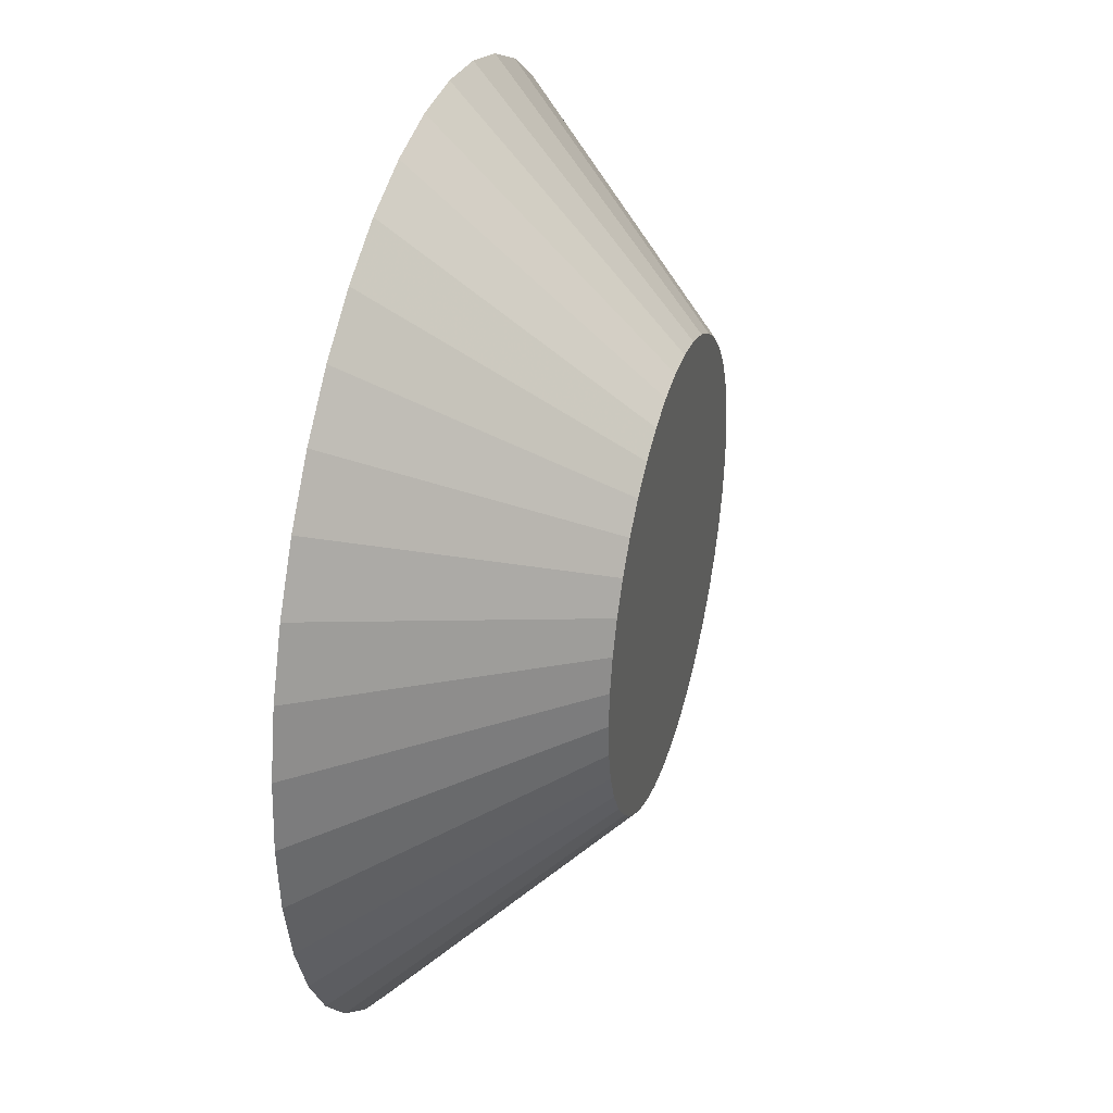
<metadata>
{"format":"obj","ext":"obj","renderer":"f3d","projection":"perspective","resolution":1024,"background":"white","views":[{"elev":36.4,"azim":105.8,"up":"+Y"}]}
</metadata>
<code>
v -3.403e-17 2.326e-17 0.2371
v -3.403e-17 2.326e-17 -0.2371
v 0.9715 2.326e-17 0.2371
v 0.9601 0.1483 0.2371
v 0.9262 0.2931 0.2371
v 0.8706 0.4311 0.2371
v 0.7946 0.5589 0.2371
v 0.7 0.6737 0.2371
v 0.5889 0.7726 0.2371
v 0.4641 0.8535 0.2371
v 0.3284 0.9143 0.2371
v 0.185 0.9537 0.2371
v 0.03721 0.9708 0.2371
v -0.1114 0.9651 0.2371
v -0.2574 0.9368 0.2371
v -0.3974 0.8865 0.2371
v -0.5281 0.8154 0.2371
v -0.6464 0.7253 0.2371
v -0.7495 0.6181 0.2371
v -0.8351 0.4965 0.2371
v -0.9011 0.3632 0.2371
v -0.9459 0.2214 0.2371
v -0.9686 0.07437 0.2371
v -0.9686 -0.07437 0.2371
v -0.9459 -0.2214 0.2371
v -0.9011 -0.3632 0.2371
v -0.8351 -0.4965 0.2371
v -0.7495 -0.6181 0.2371
v -0.6464 -0.7253 0.2371
v -0.5281 -0.8154 0.2371
v -0.3974 -0.8865 0.2371
v -0.2574 -0.9368 0.2371
v -0.1114 -0.9651 0.2371
v 0.03721 -0.9708 0.2371
v 0.185 -0.9537 0.2371
v 0.3284 -0.9143 0.2371
v 0.4641 -0.8535 0.2371
v 0.5889 -0.7726 0.2371
v 0.7 -0.6737 0.2371
v 0.7946 -0.5589 0.2371
v 0.8706 -0.4311 0.2371
v 0.9262 -0.2931 0.2371
v 0.9601 -0.1483 0.2371
v 0.9108 2.326e-17 0.1778
v 0.9001 0.139 0.1778
v 0.8683 0.2748 0.1778
v 0.8162 0.4041 0.1778
v 0.7449 0.524 0.1778
v 0.6562 0.6316 0.1778
v 0.5521 0.7243 0.1778
v 0.4351 0.8001 0.1778
v 0.3079 0.8572 0.1778
v 0.1734 0.8941 0.1778
v 0.03489 0.9101 0.1778
v -0.1045 0.9048 0.1778
v -0.2413 0.8782 0.1778
v -0.3726 0.8311 0.1778
v -0.4951 0.7645 0.1778
v -0.606 0.6799 0.1778
v -0.7027 0.5795 0.1778
v -0.7829 0.4654 0.1778
v -0.8447 0.3405 0.1778
v -0.8868 0.2075 0.1778
v -0.9081 0.06972 0.1778
v -0.9081 -0.06972 0.1778
v -0.8868 -0.2075 0.1778
v -0.8447 -0.3405 0.1778
v -0.7829 -0.4654 0.1778
v -0.7027 -0.5795 0.1778
v -0.606 -0.6799 0.1778
v -0.4951 -0.7645 0.1778
v -0.3726 -0.8311 0.1778
v -0.2413 -0.8782 0.1778
v -0.1045 -0.9048 0.1778
v 0.03489 -0.9101 0.1778
v 0.1734 -0.8941 0.1778
v 0.3079 -0.8572 0.1778
v 0.4351 -0.8001 0.1778
v 0.5521 -0.7243 0.1778
v 0.6562 -0.6316 0.1778
v 0.7449 -0.524 0.1778
v 0.8162 -0.4041 0.1778
v 0.8683 -0.2748 0.1778
v 0.9001 -0.139 0.1778
v 0.8501 2.326e-17 0.1185
v 0.8401 0.1298 0.1185
v 0.8104 0.2565 0.1185
v 0.7618 0.3772 0.1185
v 0.6953 0.4891 0.1185
v 0.6125 0.5895 0.1185
v 0.5153 0.676 0.1185
v 0.4061 0.7468 0.1185
v 0.2873 0.8 0.1185
v 0.1618 0.8345 0.1185
v 0.03256 0.8494 0.1185
v -0.09749 0.8444 0.1185
v -0.2252 0.8197 0.1185
v -0.3477 0.7757 0.1185
v -0.4621 0.7135 0.1185
v -0.5656 0.6346 0.1185
v -0.6558 0.5408 0.1185
v -0.7307 0.4344 0.1185
v -0.7884 0.3178 0.1185
v -0.8277 0.1937 0.1185
v -0.8476 0.06507 0.1185
v -0.8476 -0.06507 0.1185
v -0.8277 -0.1937 0.1185
v -0.7884 -0.3178 0.1185
v -0.7307 -0.4344 0.1185
v -0.6558 -0.5408 0.1185
v -0.5656 -0.6346 0.1185
v -0.4621 -0.7135 0.1185
v -0.3477 -0.7757 0.1185
v -0.2252 -0.8197 0.1185
v -0.09749 -0.8444 0.1185
v 0.03256 -0.8494 0.1185
v 0.1618 -0.8345 0.1185
v 0.2873 -0.8 0.1185
v 0.4061 -0.7468 0.1185
v 0.5153 -0.676 0.1185
v 0.6125 -0.5895 0.1185
v 0.6953 -0.4891 0.1185
v 0.7618 -0.3772 0.1185
v 0.8104 -0.2565 0.1185
v 0.8401 -0.1298 0.1185
v 0.7893 2.326e-17 0.05927
v 0.7801 0.1205 0.05927
v 0.7526 0.2382 0.05927
v 0.7074 0.3502 0.05927
v 0.6456 0.4541 0.05927
v 0.5687 0.5474 0.05927
v 0.4785 0.6278 0.05927
v 0.3771 0.6934 0.05927
v 0.2668 0.7429 0.05927
v 0.1503 0.7749 0.05927
v 0.03023 0.7888 0.05927
v -0.09052 0.7841 0.05927
v -0.2092 0.7611 0.05927
v -0.3229 0.7203 0.05927
v -0.4291 0.6625 0.05927
v -0.5252 0.5893 0.05927
v -0.609 0.5022 0.05927
v -0.6785 0.4034 0.05927
v -0.7321 0.2951 0.05927
v -0.7686 0.1799 0.05927
v -0.787 0.06042 0.05927
v -0.787 -0.06042 0.05927
v -0.7686 -0.1799 0.05927
v -0.7321 -0.2951 0.05927
v -0.6785 -0.4034 0.05927
v -0.609 -0.5022 0.05927
v -0.5252 -0.5893 0.05927
v -0.4291 -0.6625 0.05927
v -0.3229 -0.7203 0.05927
v -0.2092 -0.7611 0.05927
v -0.09052 -0.7841 0.05927
v 0.03023 -0.7888 0.05927
v 0.1503 -0.7749 0.05927
v 0.2668 -0.7429 0.05927
v 0.3771 -0.6934 0.05927
v 0.4785 -0.6278 0.05927
v 0.5687 -0.5474 0.05927
v 0.6456 -0.4541 0.05927
v 0.7074 -0.3502 0.05927
v 0.7526 -0.2382 0.05927
v 0.7801 -0.1205 0.05927
v 0.7286 2.326e-17 -5.638e-18
v 0.7201 0.1112 -5.638e-18
v 0.6947 0.2198 -5.638e-18
v 0.653 0.3233 -5.638e-18
v 0.596 0.4192 -5.638e-18
v 0.525 0.5052 -5.638e-18
v 0.4417 0.5795 -5.638e-18
v 0.3481 0.6401 -5.638e-18
v 0.2463 0.6857 -5.638e-18
v 0.1387 0.7153 -5.638e-18
v 0.02791 0.7281 -5.638e-18
v -0.08356 0.7238 -5.638e-18
v -0.1931 0.7026 -5.638e-18
v -0.2981 0.6649 -5.638e-18
v -0.3961 0.6116 -5.638e-18
v -0.4848 0.544 -5.638e-18
v -0.5621 0.4636 -5.638e-18
v -0.6263 0.3723 -5.638e-18
v -0.6758 0.2724 -5.638e-18
v -0.7095 0.166 -5.638e-18
v -0.7265 0.05578 -5.638e-18
v -0.7265 -0.05578 -5.638e-18
v -0.7095 -0.166 -5.638e-18
v -0.6758 -0.2724 -5.638e-18
v -0.6263 -0.3723 -5.638e-18
v -0.5621 -0.4636 -5.638e-18
v -0.4848 -0.544 -5.638e-18
v -0.3961 -0.6116 -5.638e-18
v -0.2981 -0.6649 -5.638e-18
v -0.1931 -0.7026 -5.638e-18
v -0.08356 -0.7238 -5.638e-18
v 0.02791 -0.7281 -5.638e-18
v 0.1387 -0.7153 -5.638e-18
v 0.2463 -0.6857 -5.638e-18
v 0.3481 -0.6401 -5.638e-18
v 0.4417 -0.5795 -5.638e-18
v 0.525 -0.5052 -5.638e-18
v 0.596 -0.4192 -5.638e-18
v 0.653 -0.3233 -5.638e-18
v 0.6947 -0.2198 -5.638e-18
v 0.7201 -0.1112 -5.638e-18
v 0.6679 2.326e-17 -0.05927
v 0.6601 0.102 -0.05927
v 0.6368 0.2015 -0.05927
v 0.5986 0.2964 -0.05927
v 0.5463 0.3843 -0.05927
v 0.4812 0.4631 -0.05927
v 0.4049 0.5312 -0.05927
v 0.3191 0.5868 -0.05927
v 0.2258 0.6286 -0.05927
v 0.1272 0.6557 -0.05927
v 0.02558 0.6674 -0.05927
v -0.0766 0.6635 -0.05927
v -0.177 0.644 -0.05927
v -0.2732 0.6095 -0.05927
v -0.363 0.5606 -0.05927
v -0.4444 0.4986 -0.05927
v -0.5153 0.4249 -0.05927
v -0.5741 0.3413 -0.05927
v -0.6195 0.2497 -0.05927
v -0.6503 0.1522 -0.05927
v -0.6659 0.05113 -0.05927
v -0.6659 -0.05113 -0.05927
v -0.6503 -0.1522 -0.05927
v -0.6195 -0.2497 -0.05927
v -0.5741 -0.3413 -0.05927
v -0.5153 -0.4249 -0.05927
v -0.4444 -0.4986 -0.05927
v -0.363 -0.5606 -0.05927
v -0.2732 -0.6095 -0.05927
v -0.177 -0.644 -0.05927
v -0.0766 -0.6635 -0.05927
v 0.02558 -0.6674 -0.05927
v 0.1272 -0.6557 -0.05927
v 0.2258 -0.6286 -0.05927
v 0.3191 -0.5868 -0.05927
v 0.4049 -0.5312 -0.05927
v 0.4812 -0.4631 -0.05927
v 0.5463 -0.3843 -0.05927
v 0.5986 -0.2964 -0.05927
v 0.6368 -0.2015 -0.05927
v 0.6601 -0.102 -0.05927
v 0.6072 2.326e-17 -0.1185
v 0.6001 0.09269 -0.1185
v 0.5789 0.1832 -0.1185
v 0.5441 0.2694 -0.1185
v 0.4966 0.3493 -0.1185
v 0.4375 0.421 -0.1185
v 0.3681 0.4829 -0.1185
v 0.2901 0.5334 -0.1185
v 0.2052 0.5714 -0.1185
v 0.1156 0.5961 -0.1185
v 0.02326 0.6067 -0.1185
v -0.06963 0.6032 -0.1185
v -0.1609 0.5855 -0.1185
v -0.2484 0.5541 -0.1185
v -0.33 0.5096 -0.1185
v -0.404 0.4533 -0.1185
v -0.4684 0.3863 -0.1185
v -0.5219 0.3103 -0.1185
v -0.5632 0.227 -0.1185
v -0.5912 0.1383 -0.1185
v -0.6054 0.04648 -0.1185
v -0.6054 -0.04648 -0.1185
v -0.5912 -0.1383 -0.1185
v -0.5632 -0.227 -0.1185
v -0.5219 -0.3103 -0.1185
v -0.4684 -0.3863 -0.1185
v -0.404 -0.4533 -0.1185
v -0.33 -0.5096 -0.1185
v -0.2484 -0.5541 -0.1185
v -0.1609 -0.5855 -0.1185
v -0.06963 -0.6032 -0.1185
v 0.02326 -0.6067 -0.1185
v 0.1156 -0.5961 -0.1185
v 0.2052 -0.5714 -0.1185
v 0.2901 -0.5334 -0.1185
v 0.3681 -0.4829 -0.1185
v 0.4375 -0.421 -0.1185
v 0.4966 -0.3493 -0.1185
v 0.5441 -0.2694 -0.1185
v 0.5789 -0.1832 -0.1185
v 0.6001 -0.09269 -0.1185
v 0.5465 2.326e-17 -0.1778
v 0.5401 0.08342 -0.1778
v 0.521 0.1649 -0.1778
v 0.4897 0.2425 -0.1778
v 0.447 0.3144 -0.1778
v 0.3937 0.3789 -0.1778
v 0.3313 0.4346 -0.1778
v 0.2611 0.4801 -0.1778
v 0.1847 0.5143 -0.1778
v 0.104 0.5365 -0.1778
v 0.02093 0.5461 -0.1778
v -0.06267 0.5429 -0.1778
v -0.1448 0.5269 -0.1778
v -0.2235 0.4987 -0.1778
v -0.297 0.4587 -0.1778
v -0.3636 0.408 -0.1778
v -0.4216 0.3477 -0.1778
v -0.4697 0.2793 -0.1778
v -0.5068 0.2043 -0.1778
v -0.5321 0.1245 -0.1778
v -0.5449 0.04183 -0.1778
v -0.5449 -0.04183 -0.1778
v -0.5321 -0.1245 -0.1778
v -0.5068 -0.2043 -0.1778
v -0.4697 -0.2793 -0.1778
v -0.4216 -0.3477 -0.1778
v -0.3636 -0.408 -0.1778
v -0.297 -0.4587 -0.1778
v -0.2235 -0.4987 -0.1778
v -0.1448 -0.5269 -0.1778
v -0.06267 -0.5429 -0.1778
v 0.02093 -0.5461 -0.1778
v 0.104 -0.5365 -0.1778
v 0.1847 -0.5143 -0.1778
v 0.2611 -0.4801 -0.1778
v 0.3313 -0.4346 -0.1778
v 0.3937 -0.3789 -0.1778
v 0.447 -0.3144 -0.1778
v 0.4897 -0.2425 -0.1778
v 0.521 -0.1649 -0.1778
v 0.5401 -0.08342 -0.1778
v 0.4857 2.326e-17 -0.2371
v 0.4801 0.07415 -0.2371
v 0.4631 0.1466 -0.2371
v 0.4353 0.2155 -0.2371
v 0.3973 0.2795 -0.2371
v 0.35 0.3368 -0.2371
v 0.2945 0.3863 -0.2371
v 0.2321 0.4267 -0.2371
v 0.1642 0.4572 -0.2371
v 0.09248 0.4769 -0.2371
v 0.01861 0.4854 -0.2371
v -0.05571 0.4825 -0.2371
v -0.1287 0.4684 -0.2371
v -0.1987 0.4432 -0.2371
v -0.264 0.4077 -0.2371
v -0.3232 0.3626 -0.2371
v -0.3747 0.3091 -0.2371
v -0.4175 0.2482 -0.2371
v -0.4505 0.1816 -0.2371
v -0.473 0.1107 -0.2371
v -0.4843 0.03718 -0.2371
v -0.4843 -0.03718 -0.2371
v -0.473 -0.1107 -0.2371
v -0.4505 -0.1816 -0.2371
v -0.4175 -0.2482 -0.2371
v -0.3747 -0.3091 -0.2371
v -0.3232 -0.3626 -0.2371
v -0.264 -0.4077 -0.2371
v -0.1987 -0.4432 -0.2371
v -0.1287 -0.4684 -0.2371
v -0.05571 -0.4825 -0.2371
v 0.01861 -0.4854 -0.2371
v 0.09248 -0.4769 -0.2371
v 0.1642 -0.4572 -0.2371
v 0.2321 -0.4267 -0.2371
v 0.2945 -0.3863 -0.2371
v 0.35 -0.3368 -0.2371
v 0.3973 -0.2795 -0.2371
v 0.4353 -0.2155 -0.2371
v 0.4631 -0.1466 -0.2371
v 0.4801 -0.07415 -0.2371
f 1 3 4
f 2 332 331
f 1 4 5
f 2 333 332
f 1 5 6
f 2 334 333
f 1 6 7
f 2 335 334
f 1 7 8
f 2 336 335
f 1 8 9
f 2 337 336
f 1 9 10
f 2 338 337
f 1 10 11
f 2 339 338
f 1 11 12
f 2 340 339
f 1 12 13
f 2 341 340
f 1 13 14
f 2 342 341
f 1 14 15
f 2 343 342
f 1 15 16
f 2 344 343
f 1 16 17
f 2 345 344
f 1 17 18
f 2 346 345
f 1 18 19
f 2 347 346
f 1 19 20
f 2 348 347
f 1 20 21
f 2 349 348
f 1 21 22
f 2 350 349
f 1 22 23
f 2 351 350
f 1 23 24
f 2 352 351
f 1 24 25
f 2 353 352
f 1 25 26
f 2 354 353
f 1 26 27
f 2 355 354
f 1 27 28
f 2 356 355
f 1 28 29
f 2 357 356
f 1 29 30
f 2 358 357
f 1 30 31
f 2 359 358
f 1 31 32
f 2 360 359
f 1 32 33
f 2 361 360
f 1 33 34
f 2 362 361
f 1 34 35
f 2 363 362
f 1 35 36
f 2 364 363
f 1 36 37
f 2 365 364
f 1 37 38
f 2 366 365
f 1 38 39
f 2 367 366
f 1 39 40
f 2 368 367
f 1 40 41
f 2 369 368
f 1 41 42
f 2 370 369
f 1 42 43
f 2 371 370
f 1 43 3
f 2 331 371
f 44 4 3
f 44 45 4
f 45 5 4
f 45 46 5
f 46 6 5
f 46 47 6
f 47 7 6
f 47 48 7
f 48 8 7
f 48 49 8
f 49 9 8
f 49 50 9
f 50 10 9
f 50 51 10
f 51 11 10
f 51 52 11
f 52 12 11
f 52 53 12
f 53 13 12
f 53 54 13
f 54 14 13
f 54 55 14
f 55 15 14
f 55 56 15
f 56 16 15
f 56 57 16
f 57 17 16
f 57 58 17
f 58 18 17
f 58 59 18
f 59 19 18
f 59 60 19
f 60 20 19
f 60 61 20
f 61 21 20
f 61 62 21
f 62 22 21
f 62 63 22
f 63 23 22
f 63 64 23
f 64 24 23
f 64 65 24
f 65 25 24
f 65 66 25
f 66 26 25
f 66 67 26
f 67 27 26
f 67 68 27
f 68 28 27
f 68 69 28
f 69 29 28
f 69 70 29
f 70 30 29
f 70 71 30
f 71 31 30
f 71 72 31
f 72 32 31
f 72 73 32
f 73 33 32
f 73 74 33
f 74 34 33
f 74 75 34
f 75 35 34
f 75 76 35
f 76 36 35
f 76 77 36
f 77 37 36
f 77 78 37
f 78 38 37
f 78 79 38
f 79 39 38
f 79 80 39
f 80 40 39
f 80 81 40
f 81 41 40
f 81 82 41
f 82 42 41
f 82 83 42
f 83 43 42
f 83 84 43
f 84 3 43
f 84 44 3
f 85 45 44
f 85 86 45
f 86 46 45
f 86 87 46
f 87 47 46
f 87 88 47
f 88 48 47
f 88 89 48
f 89 49 48
f 89 90 49
f 90 50 49
f 90 91 50
f 91 51 50
f 91 92 51
f 92 52 51
f 92 93 52
f 93 53 52
f 93 94 53
f 94 54 53
f 94 95 54
f 95 55 54
f 95 96 55
f 96 56 55
f 96 97 56
f 97 57 56
f 97 98 57
f 98 58 57
f 98 99 58
f 99 59 58
f 99 100 59
f 100 60 59
f 100 101 60
f 101 61 60
f 101 102 61
f 102 62 61
f 102 103 62
f 103 63 62
f 103 104 63
f 104 64 63
f 104 105 64
f 105 65 64
f 105 106 65
f 106 66 65
f 106 107 66
f 107 67 66
f 107 108 67
f 108 68 67
f 108 109 68
f 109 69 68
f 109 110 69
f 110 70 69
f 110 111 70
f 111 71 70
f 111 112 71
f 112 72 71
f 112 113 72
f 113 73 72
f 113 114 73
f 114 74 73
f 114 115 74
f 115 75 74
f 115 116 75
f 116 76 75
f 116 117 76
f 117 77 76
f 117 118 77
f 118 78 77
f 118 119 78
f 119 79 78
f 119 120 79
f 120 80 79
f 120 121 80
f 121 81 80
f 121 122 81
f 122 82 81
f 122 123 82
f 123 83 82
f 123 124 83
f 124 84 83
f 124 125 84
f 125 44 84
f 125 85 44
f 126 86 85
f 126 127 86
f 127 87 86
f 127 128 87
f 128 88 87
f 128 129 88
f 129 89 88
f 129 130 89
f 130 90 89
f 130 131 90
f 131 91 90
f 131 132 91
f 132 92 91
f 132 133 92
f 133 93 92
f 133 134 93
f 134 94 93
f 134 135 94
f 135 95 94
f 135 136 95
f 136 96 95
f 136 137 96
f 137 97 96
f 137 138 97
f 138 98 97
f 138 139 98
f 139 99 98
f 139 140 99
f 140 100 99
f 140 141 100
f 141 101 100
f 141 142 101
f 142 102 101
f 142 143 102
f 143 103 102
f 143 144 103
f 144 104 103
f 144 145 104
f 145 105 104
f 145 146 105
f 146 106 105
f 146 147 106
f 147 107 106
f 147 148 107
f 148 108 107
f 148 149 108
f 149 109 108
f 149 150 109
f 150 110 109
f 150 151 110
f 151 111 110
f 151 152 111
f 152 112 111
f 152 153 112
f 153 113 112
f 153 154 113
f 154 114 113
f 154 155 114
f 155 115 114
f 155 156 115
f 156 116 115
f 156 157 116
f 157 117 116
f 157 158 117
f 158 118 117
f 158 159 118
f 159 119 118
f 159 160 119
f 160 120 119
f 160 161 120
f 161 121 120
f 161 162 121
f 162 122 121
f 162 163 122
f 163 123 122
f 163 164 123
f 164 124 123
f 164 165 124
f 165 125 124
f 165 166 125
f 166 85 125
f 166 126 85
f 167 127 126
f 167 168 127
f 168 128 127
f 168 169 128
f 169 129 128
f 169 170 129
f 170 130 129
f 170 171 130
f 171 131 130
f 171 172 131
f 172 132 131
f 172 173 132
f 173 133 132
f 173 174 133
f 174 134 133
f 174 175 134
f 175 135 134
f 175 176 135
f 176 136 135
f 176 177 136
f 177 137 136
f 177 178 137
f 178 138 137
f 178 179 138
f 179 139 138
f 179 180 139
f 180 140 139
f 180 181 140
f 181 141 140
f 181 182 141
f 182 142 141
f 182 183 142
f 183 143 142
f 183 184 143
f 184 144 143
f 184 185 144
f 185 145 144
f 185 186 145
f 186 146 145
f 186 187 146
f 187 147 146
f 187 188 147
f 188 148 147
f 188 189 148
f 189 149 148
f 189 190 149
f 190 150 149
f 190 191 150
f 191 151 150
f 191 192 151
f 192 152 151
f 192 193 152
f 193 153 152
f 193 194 153
f 194 154 153
f 194 195 154
f 195 155 154
f 195 196 155
f 196 156 155
f 196 197 156
f 197 157 156
f 197 198 157
f 198 158 157
f 198 199 158
f 199 159 158
f 199 200 159
f 200 160 159
f 200 201 160
f 201 161 160
f 201 202 161
f 202 162 161
f 202 203 162
f 203 163 162
f 203 204 163
f 204 164 163
f 204 205 164
f 205 165 164
f 205 206 165
f 206 166 165
f 206 207 166
f 207 126 166
f 207 167 126
f 208 168 167
f 208 209 168
f 209 169 168
f 209 210 169
f 210 170 169
f 210 211 170
f 211 171 170
f 211 212 171
f 212 172 171
f 212 213 172
f 213 173 172
f 213 214 173
f 214 174 173
f 214 215 174
f 215 175 174
f 215 216 175
f 216 176 175
f 216 217 176
f 217 177 176
f 217 218 177
f 218 178 177
f 218 219 178
f 219 179 178
f 219 220 179
f 220 180 179
f 220 221 180
f 221 181 180
f 221 222 181
f 222 182 181
f 222 223 182
f 223 183 182
f 223 224 183
f 224 184 183
f 224 225 184
f 225 185 184
f 225 226 185
f 226 186 185
f 226 227 186
f 227 187 186
f 227 228 187
f 228 188 187
f 228 229 188
f 229 189 188
f 229 230 189
f 230 190 189
f 230 231 190
f 231 191 190
f 231 232 191
f 232 192 191
f 232 233 192
f 233 193 192
f 233 234 193
f 234 194 193
f 234 235 194
f 235 195 194
f 235 236 195
f 236 196 195
f 236 237 196
f 237 197 196
f 237 238 197
f 238 198 197
f 238 239 198
f 239 199 198
f 239 240 199
f 240 200 199
f 240 241 200
f 241 201 200
f 241 242 201
f 242 202 201
f 242 243 202
f 243 203 202
f 243 244 203
f 244 204 203
f 244 245 204
f 245 205 204
f 245 246 205
f 246 206 205
f 246 247 206
f 247 207 206
f 247 248 207
f 248 167 207
f 248 208 167
f 249 209 208
f 249 250 209
f 250 210 209
f 250 251 210
f 251 211 210
f 251 252 211
f 252 212 211
f 252 253 212
f 253 213 212
f 253 254 213
f 254 214 213
f 254 255 214
f 255 215 214
f 255 256 215
f 256 216 215
f 256 257 216
f 257 217 216
f 257 258 217
f 258 218 217
f 258 259 218
f 259 219 218
f 259 260 219
f 260 220 219
f 260 261 220
f 261 221 220
f 261 262 221
f 262 222 221
f 262 263 222
f 263 223 222
f 263 264 223
f 264 224 223
f 264 265 224
f 265 225 224
f 265 266 225
f 266 226 225
f 266 267 226
f 267 227 226
f 267 268 227
f 268 228 227
f 268 269 228
f 269 229 228
f 269 270 229
f 270 230 229
f 270 271 230
f 271 231 230
f 271 272 231
f 272 232 231
f 272 273 232
f 273 233 232
f 273 274 233
f 274 234 233
f 274 275 234
f 275 235 234
f 275 276 235
f 276 236 235
f 276 277 236
f 277 237 236
f 277 278 237
f 278 238 237
f 278 279 238
f 279 239 238
f 279 280 239
f 280 240 239
f 280 281 240
f 281 241 240
f 281 282 241
f 282 242 241
f 282 283 242
f 283 243 242
f 283 284 243
f 284 244 243
f 284 285 244
f 285 245 244
f 285 286 245
f 286 246 245
f 286 287 246
f 287 247 246
f 287 288 247
f 288 248 247
f 288 289 248
f 289 208 248
f 289 249 208
f 290 250 249
f 290 291 250
f 291 251 250
f 291 292 251
f 292 252 251
f 292 293 252
f 293 253 252
f 293 294 253
f 294 254 253
f 294 295 254
f 295 255 254
f 295 296 255
f 296 256 255
f 296 297 256
f 297 257 256
f 297 298 257
f 298 258 257
f 298 299 258
f 299 259 258
f 299 300 259
f 300 260 259
f 300 301 260
f 301 261 260
f 301 302 261
f 302 262 261
f 302 303 262
f 303 263 262
f 303 304 263
f 304 264 263
f 304 305 264
f 305 265 264
f 305 306 265
f 306 266 265
f 306 307 266
f 307 267 266
f 307 308 267
f 308 268 267
f 308 309 268
f 309 269 268
f 309 310 269
f 310 270 269
f 310 311 270
f 311 271 270
f 311 312 271
f 312 272 271
f 312 313 272
f 313 273 272
f 313 314 273
f 314 274 273
f 314 315 274
f 315 275 274
f 315 316 275
f 316 276 275
f 316 317 276
f 317 277 276
f 317 318 277
f 318 278 277
f 318 319 278
f 319 279 278
f 319 320 279
f 320 280 279
f 320 321 280
f 321 281 280
f 321 322 281
f 322 282 281
f 322 323 282
f 323 283 282
f 323 324 283
f 324 284 283
f 324 325 284
f 325 285 284
f 325 326 285
f 326 286 285
f 326 327 286
f 327 287 286
f 327 328 287
f 328 288 287
f 328 329 288
f 329 289 288
f 329 330 289
f 330 249 289
f 330 290 249
f 331 291 290
f 331 332 291
f 332 292 291
f 332 333 292
f 333 293 292
f 333 334 293
f 334 294 293
f 334 335 294
f 335 295 294
f 335 336 295
f 336 296 295
f 336 337 296
f 337 297 296
f 337 338 297
f 338 298 297
f 338 339 298
f 339 299 298
f 339 340 299
f 340 300 299
f 340 341 300
f 341 301 300
f 341 342 301
f 342 302 301
f 342 343 302
f 343 303 302
f 343 344 303
f 344 304 303
f 344 345 304
f 345 305 304
f 345 346 305
f 346 306 305
f 346 347 306
f 347 307 306
f 347 348 307
f 348 308 307
f 348 349 308
f 349 309 308
f 349 350 309
f 350 310 309
f 350 351 310
f 351 311 310
f 351 352 311
f 352 312 311
f 352 353 312
f 353 313 312
f 353 354 313
f 354 314 313
f 354 355 314
f 355 315 314
f 355 356 315
f 356 316 315
f 356 357 316
f 357 317 316
f 357 358 317
f 358 318 317
f 358 359 318
f 359 319 318
f 359 360 319
f 360 320 319
f 360 361 320
f 361 321 320
f 361 362 321
f 362 322 321
f 362 363 322
f 363 323 322
f 363 364 323
f 364 324 323
f 364 365 324
f 365 325 324
f 365 366 325
f 366 326 325
f 366 367 326
f 367 327 326
f 367 368 327
f 368 328 327
f 368 369 328
f 369 329 328
f 369 370 329
f 370 330 329
f 370 371 330
f 371 290 330
f 371 331 290

</code>
